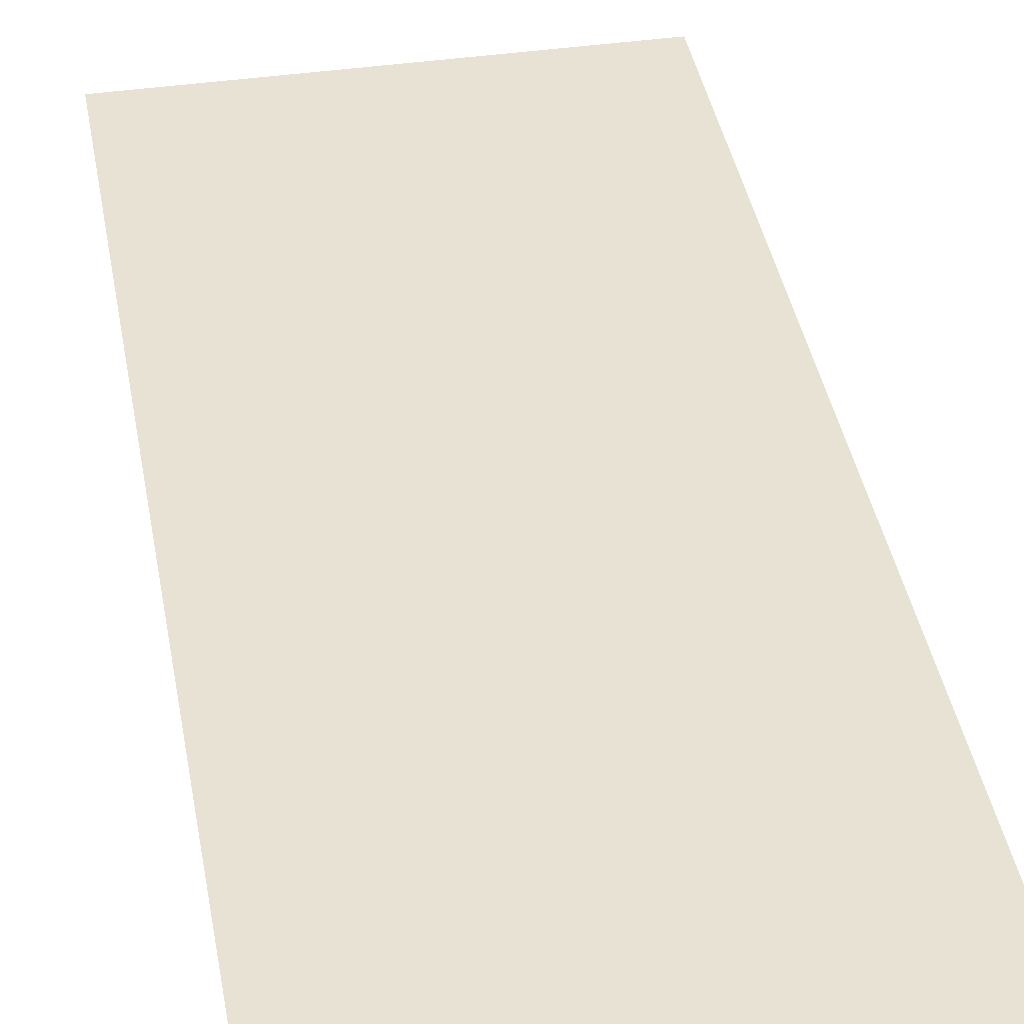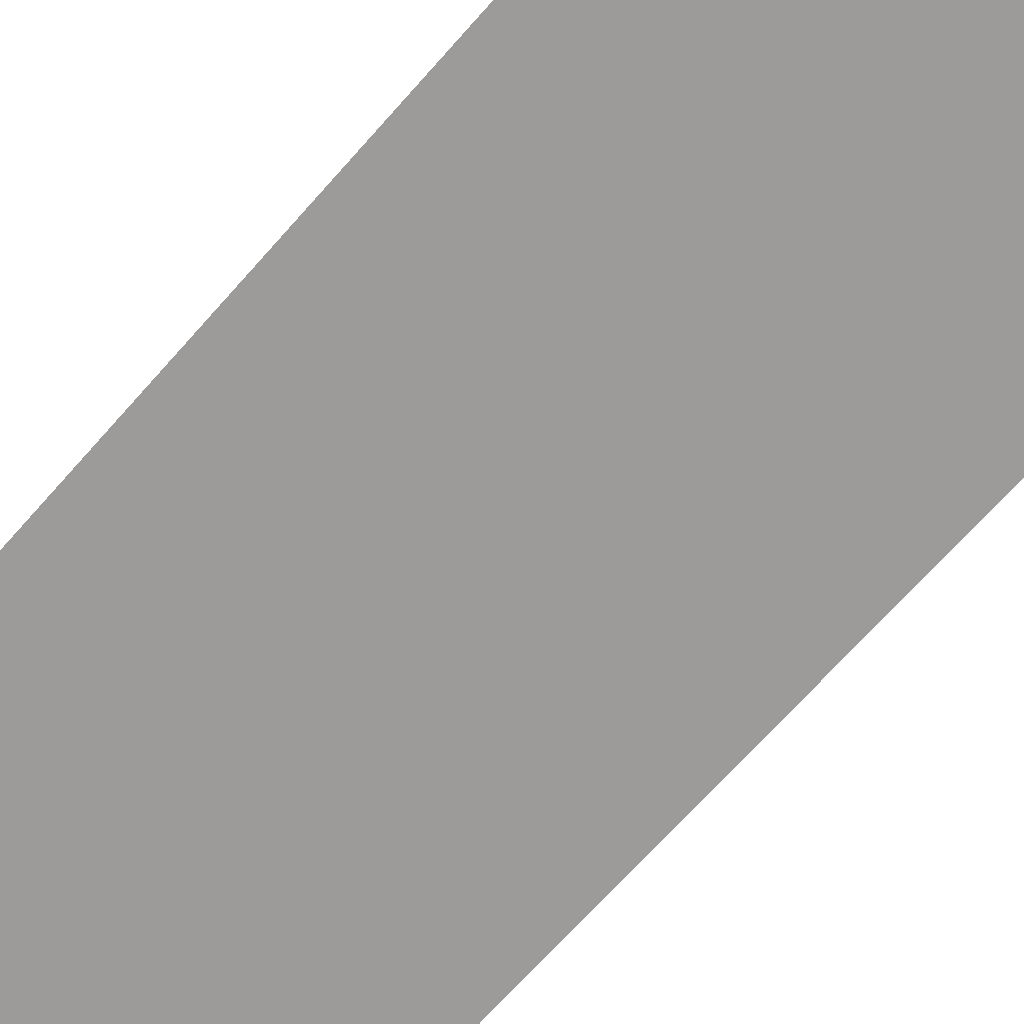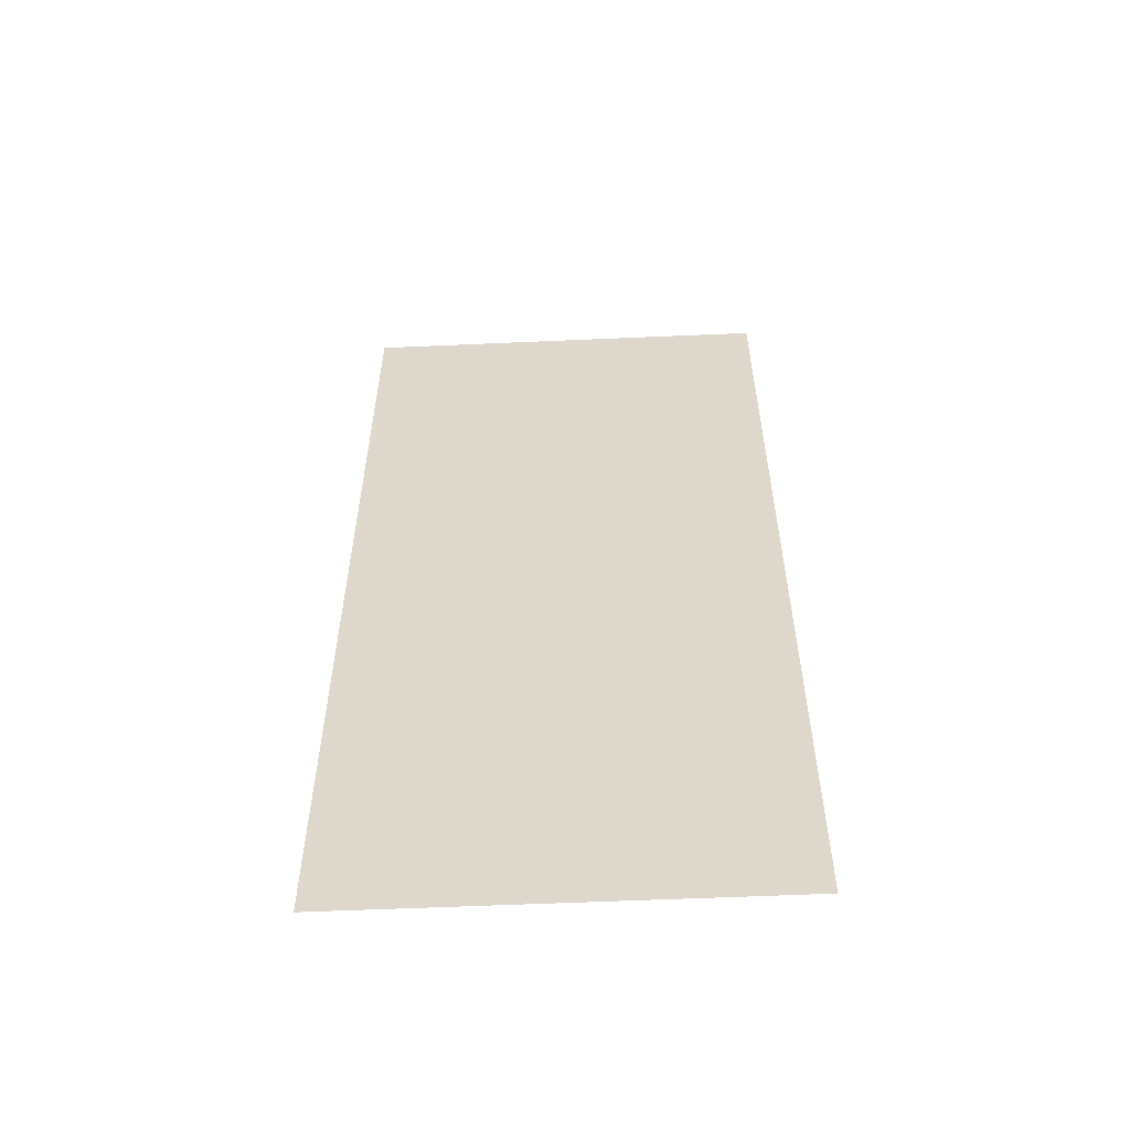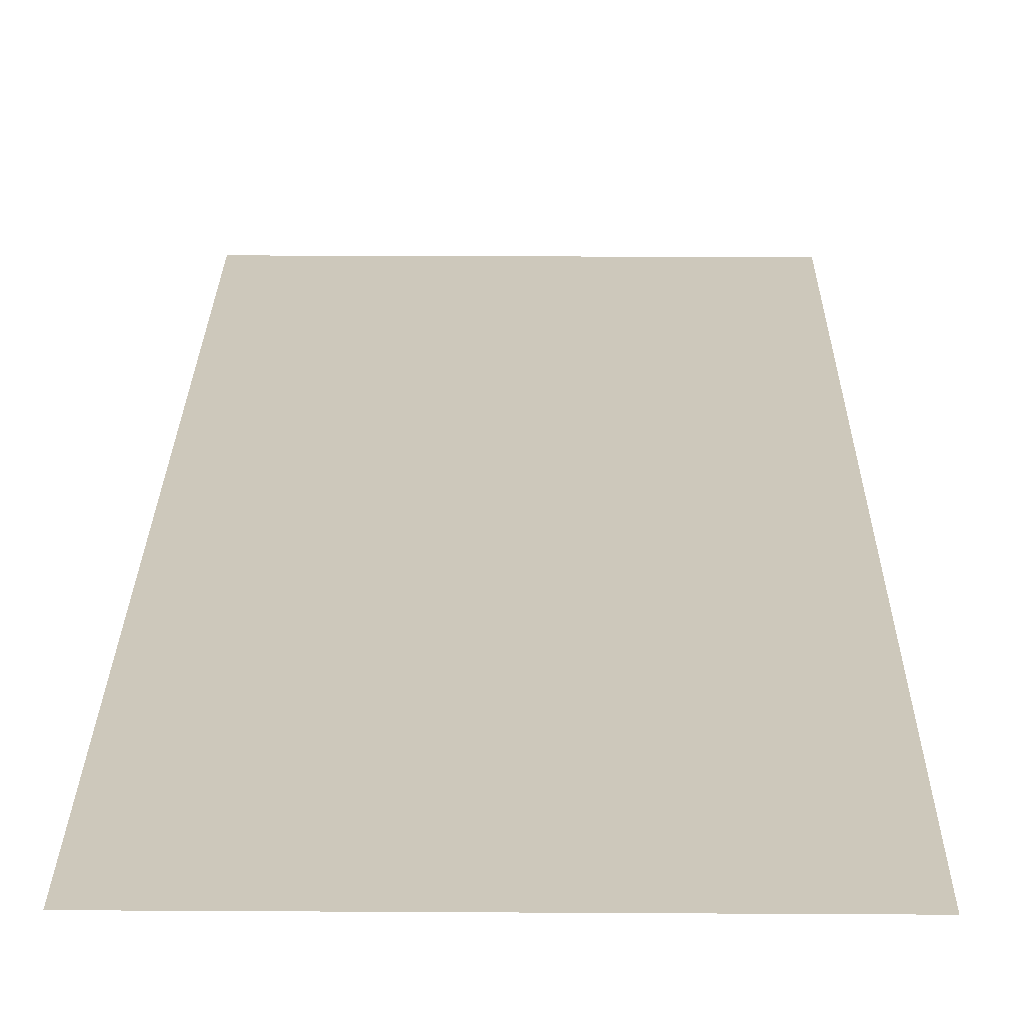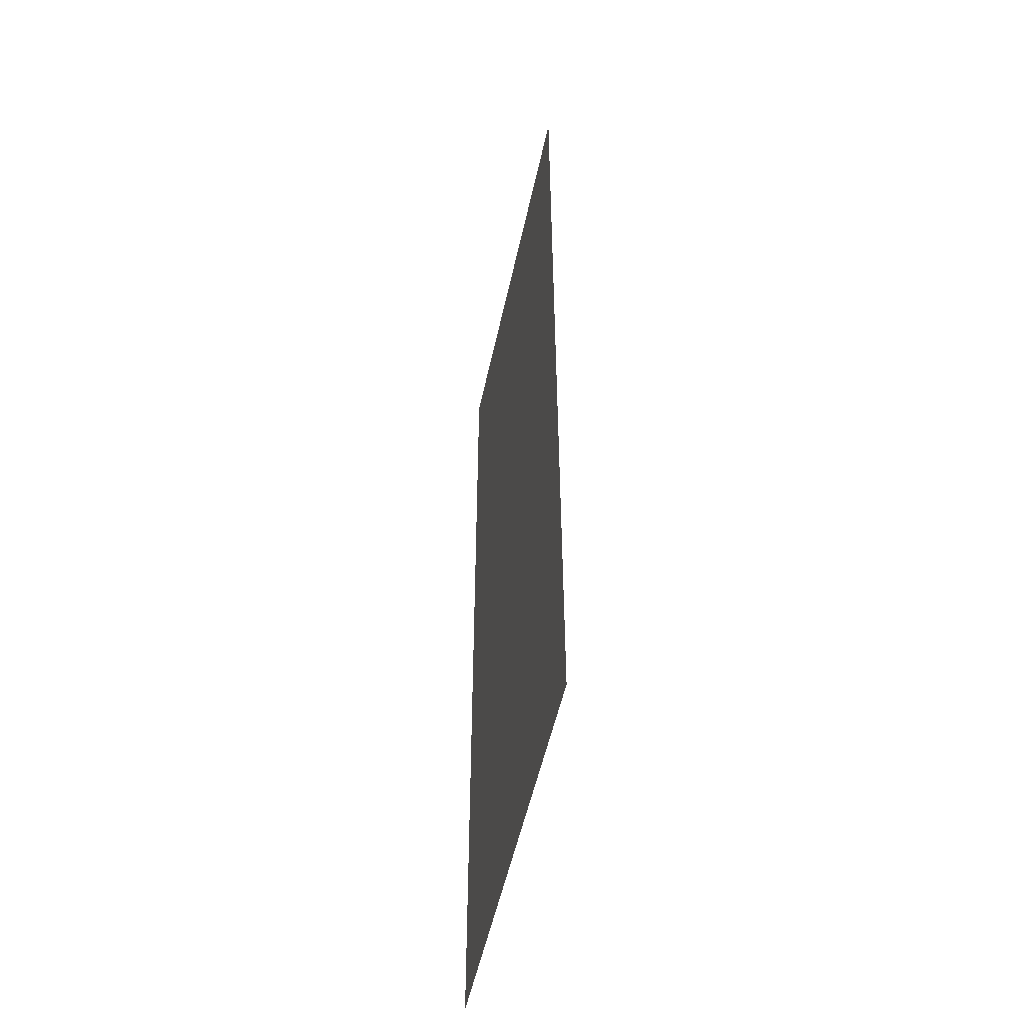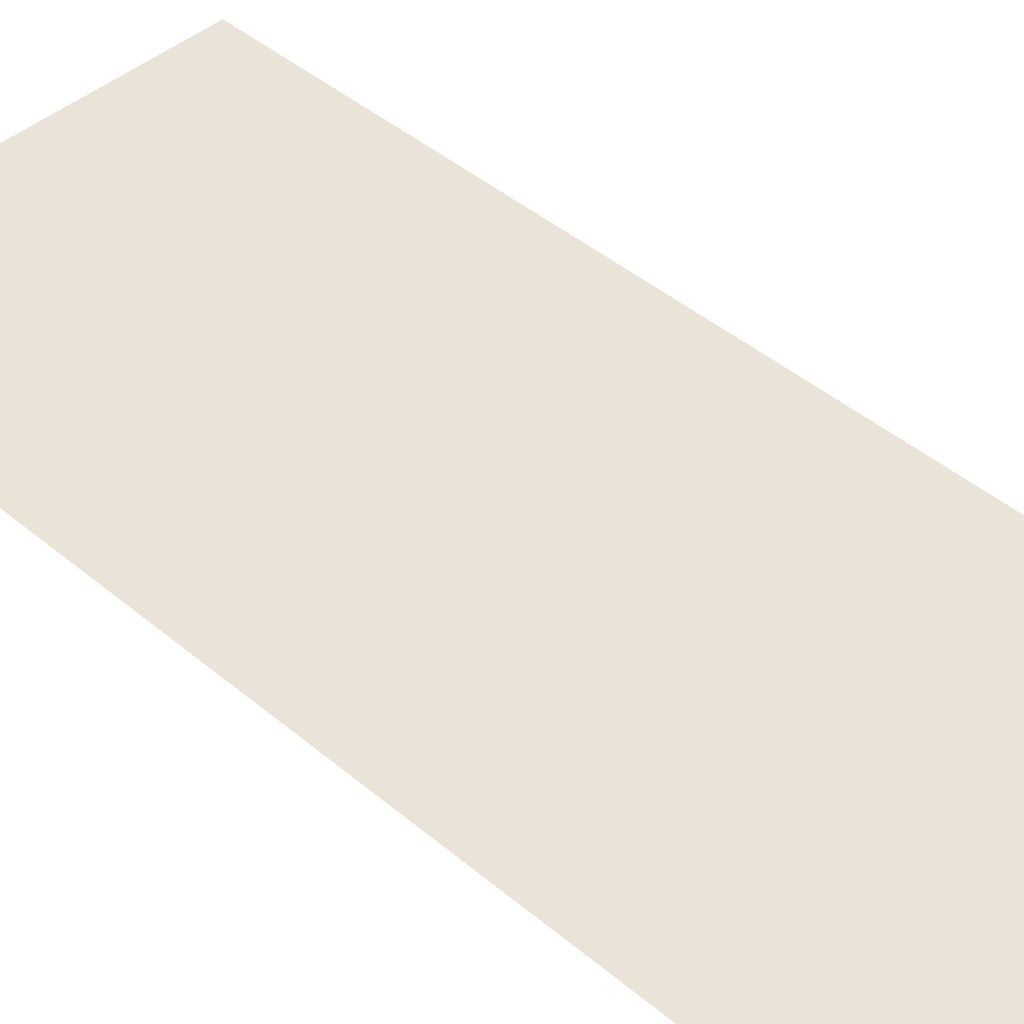
<metadata>
{"format":"obj","ext":"obj","renderer":"f3d","projection":"perspective","resolution":1024,"background":"white","views":[{"elev":40.0,"azim":-10.1,"up":"+Z"},{"elev":-69.7,"azim":-41.6,"up":"+Z"},{"elev":-57.9,"azim":-177.4,"up":"+Y"},{"elev":22.0,"azim":-179.4,"up":"+Z"},{"elev":-52.2,"azim":-102.0,"up":"+Y"},{"elev":43.5,"azim":-45.2,"up":"+Z"}]}
</metadata>
<code>
v 0 -240 0
v -16 -240 0
v -16 -224 0
v 0 -224 0
v -16 -240 0
v -32 -240 0
v -32 -224 0
v -16 -224 0
v -32 -240 0
v -48 -240 0
v -48 -224 0
v -32 -224 0
v 0 -256 0
v -16 -256 0
v -16 -240 0
v 0 -240 0
v -16 -256 0
v -32 -256 0
v -32 -240 0
v -16 -240 0
v -32 -256 0
v -48 -256 0
v -48 -240 0
v -32 -240 0
v 0 -272 0
v -16 -272 0
v -16 -256 0
v 0 -256 0
v -16 -272 0
v -32 -272 0
v -32 -256 0
v -16 -256 0
v -32 -272 0
v -48 -272 0
v -48 -256 0
v -32 -256 0
v 0 -288 0
v -16 -288 0
v -16 -272 0
v 0 -272 0
v -16 -288 0
v -32 -288 0
v -32 -272 0
v -16 -272 0
v -32 -288 0
v -48 -288 0
v -48 -272 0
v -32 -272 0
v 0 -304 0
v -16 -304 0
v -16 -288 0
v 0 -288 0
v -16 -304 0
v -32 -304 0
v -32 -288 0
v -16 -288 0
v -32 -304 0
v -48 -304 0
v -48 -288 0
v -32 -288 0
v 0 -320 0
v -16 -320 0
v -16 -304 0
v 0 -304 0
v -16 -320 0
v -32 -320 0
v -32 -304 0
v -16 -304 0
v -32 -320 0
v -48 -320 0
v -48 -304 0
v -32 -304 0
v 0 -336 0
v -16 -336 0
v -16 -320 0
v 0 -320 0
v -16 -336 0
v -32 -336 0
v -32 -320 0
v -16 -320 0
v -32 -336 0
v -48 -336 0
v -48 -320 0
v -32 -320 0
g Tutorial_Fight_mesh_0002
f 1 2 3 4
f 5 6 7 8
f 9 10 11 12
f 13 14 15 16
f 17 18 19 20
f 21 22 23 24
f 25 26 27 28
f 29 30 31 32
f 33 34 35 36
f 37 38 39 40
f 41 42 43 44
f 45 46 47 48
f 49 50 51 52
f 53 54 55 56
f 57 58 59 60
f 61 62 63 64
f 65 66 67 68
f 69 70 71 72
f 73 74 75 76
f 77 78 79 80
f 81 82 83 84

</code>
